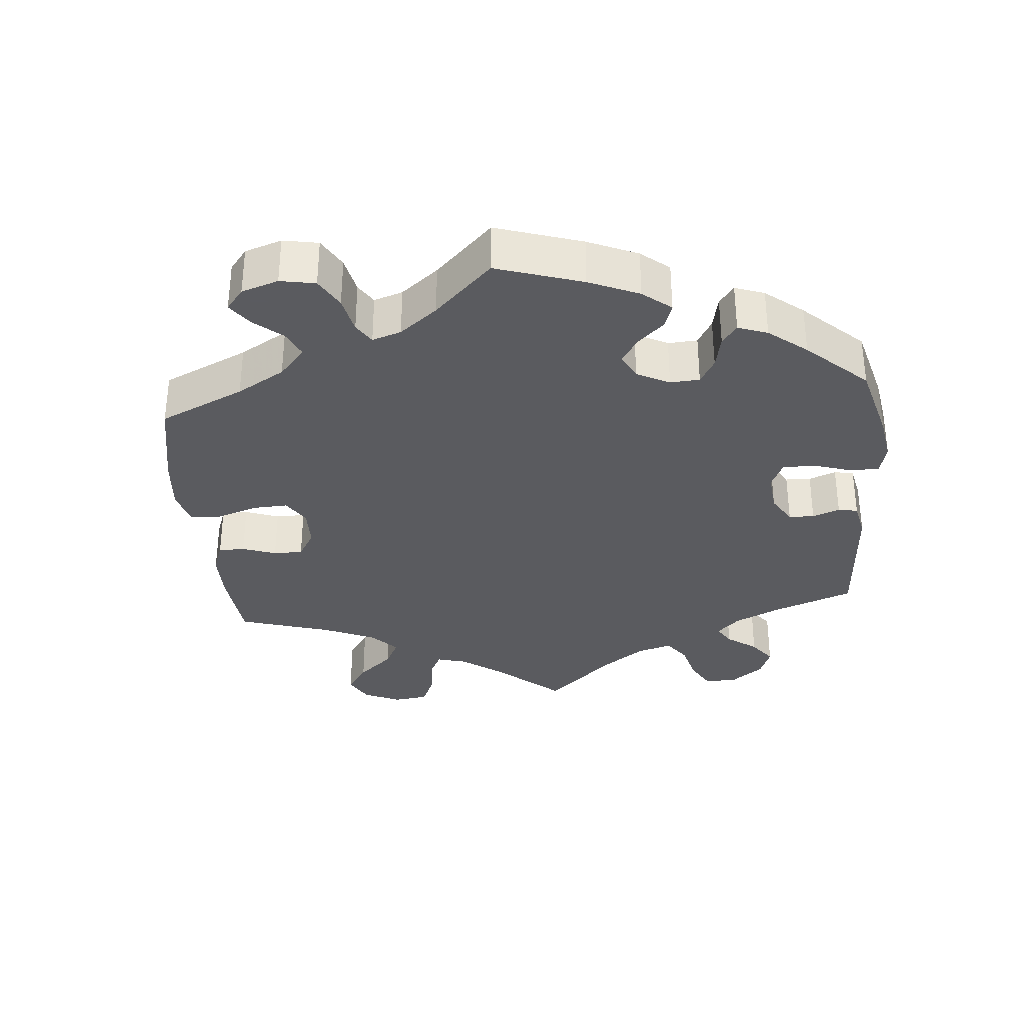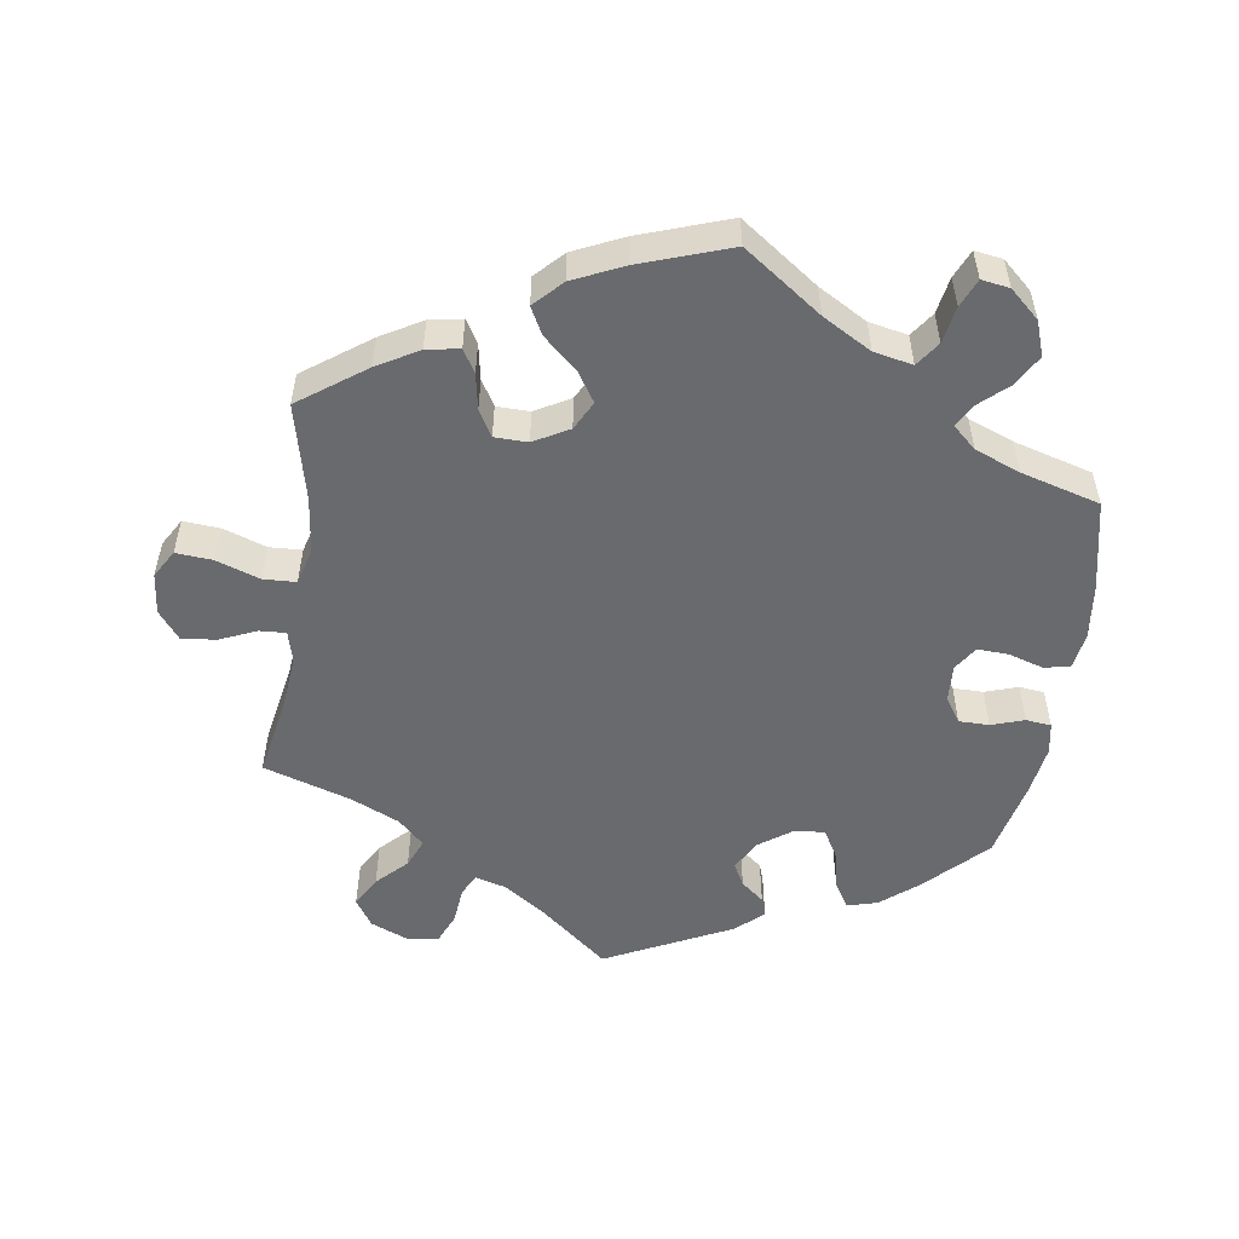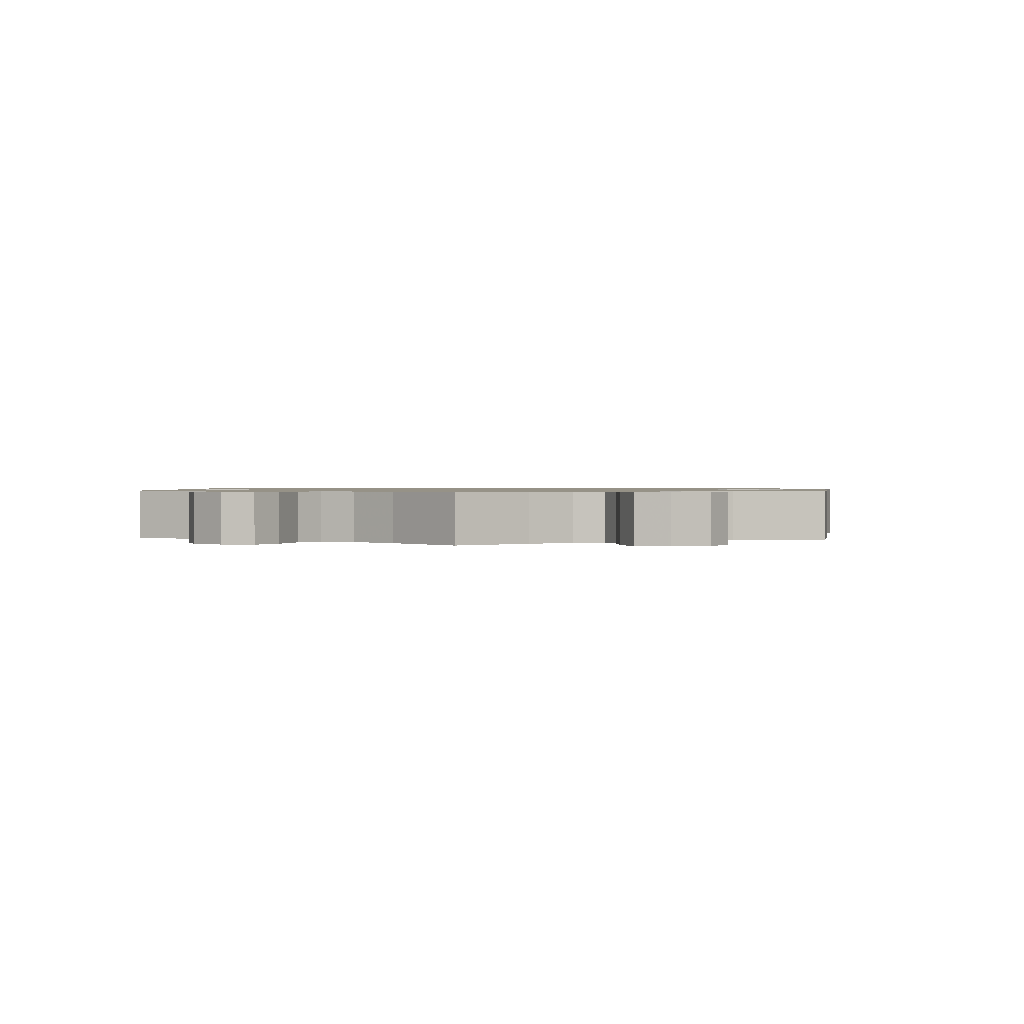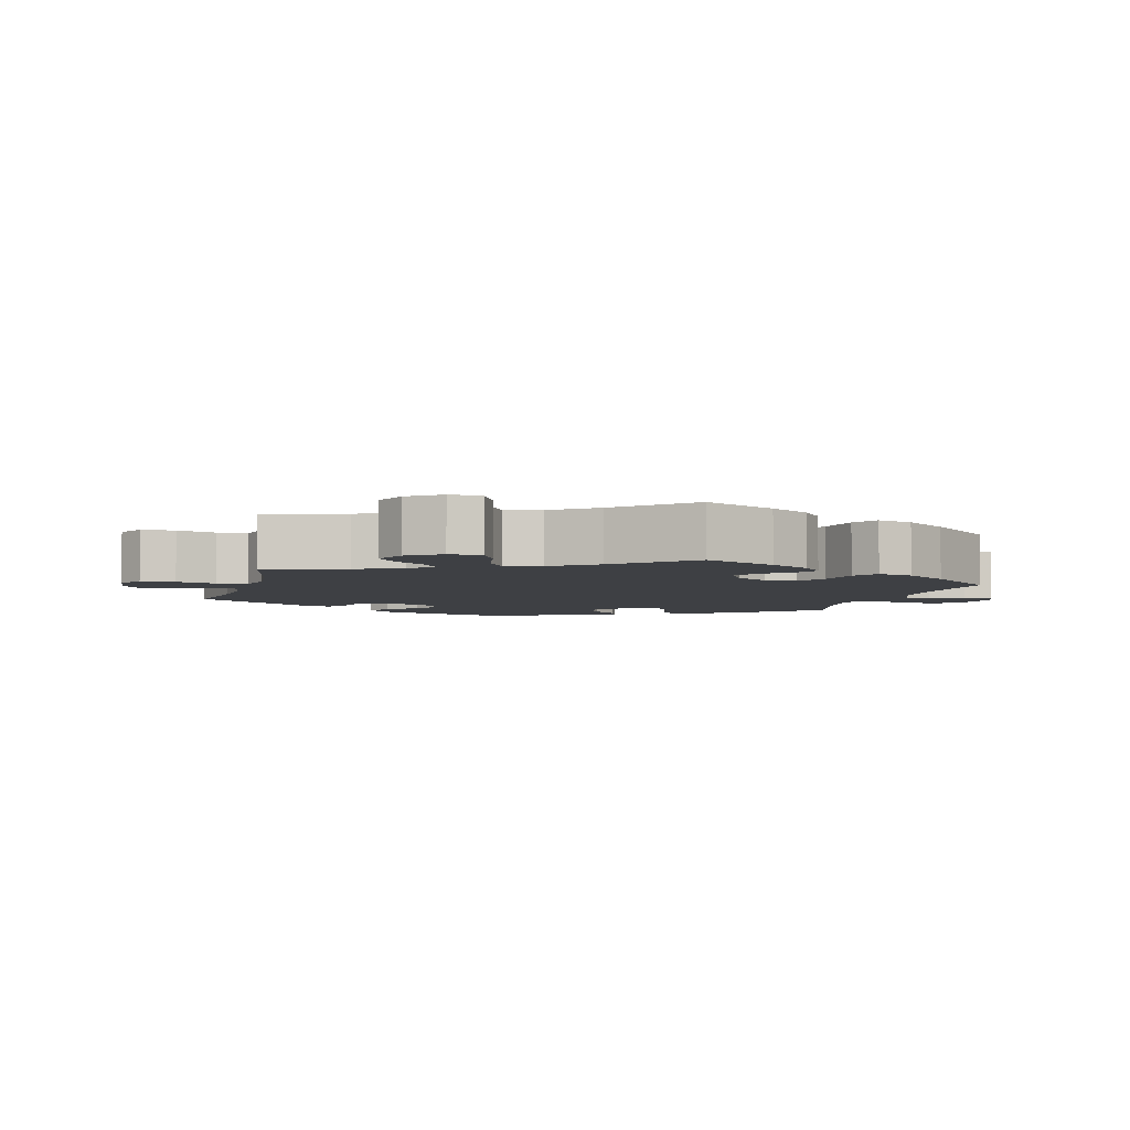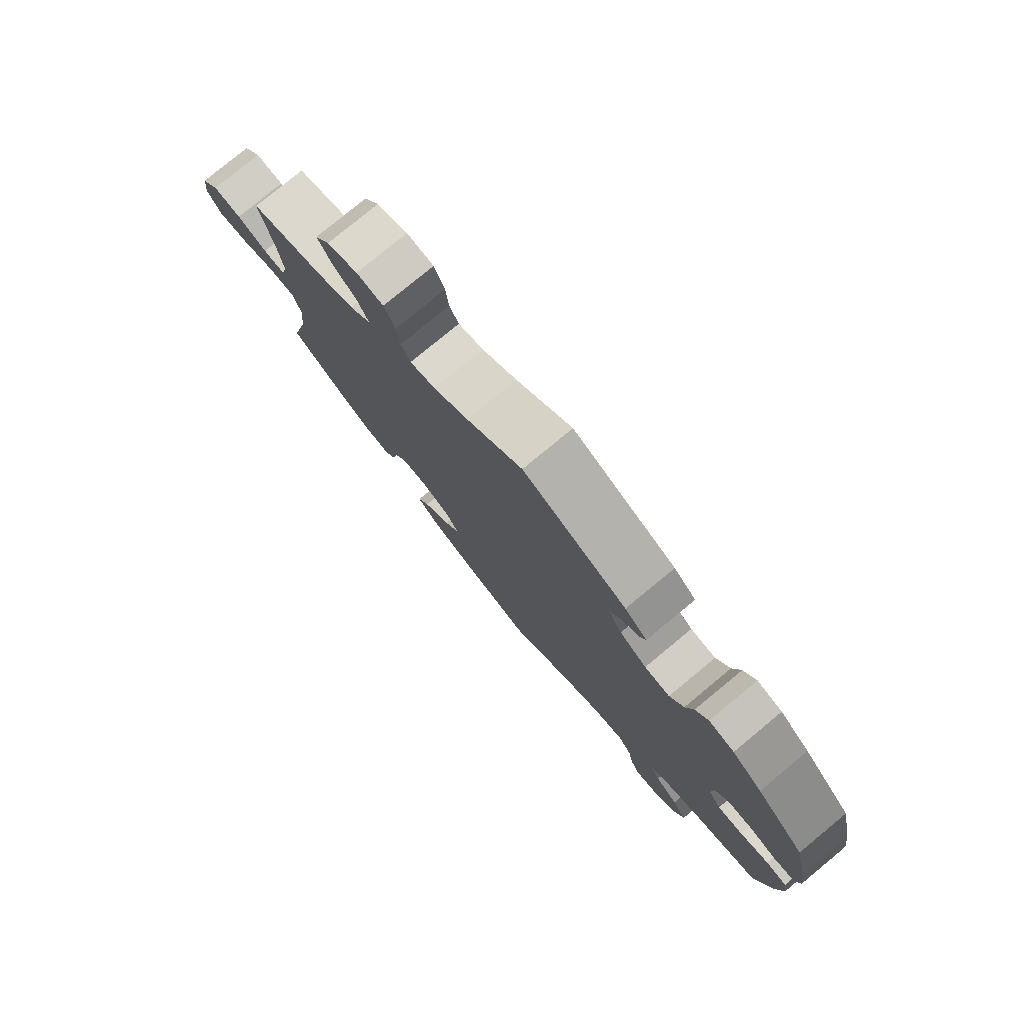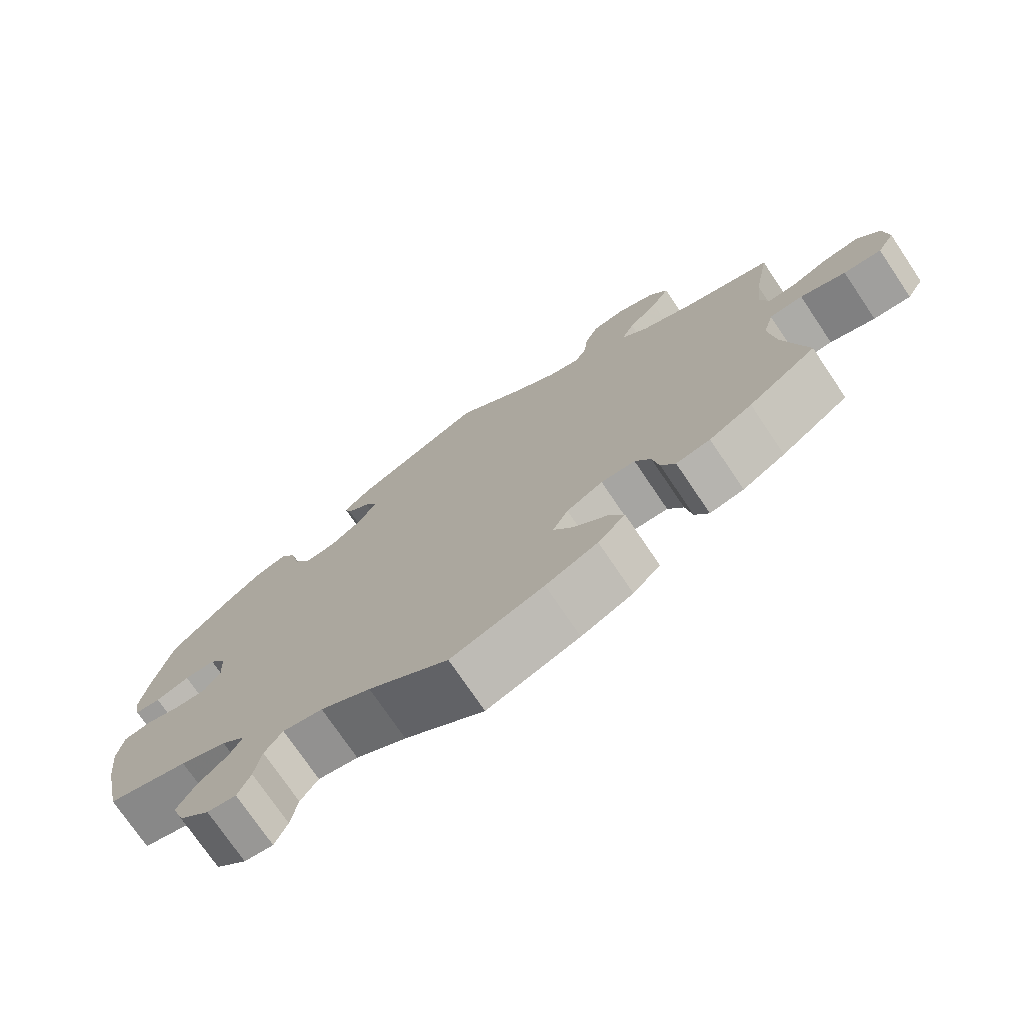
<metadata>
{"format":"obj","ext":"obj","renderer":"f3d","projection":"perspective","resolution":1024,"background":"white","views":[{"elev":-33.5,"azim":-114.8,"up":"+Y"},{"elev":-53.0,"azim":171.7,"up":"+Y"},{"elev":1.0,"azim":65.0,"up":"+Y"},{"elev":-4.7,"azim":104.4,"up":"+Y"},{"elev":78.8,"azim":-129.5,"up":"+Z"},{"elev":-74.5,"azim":34.0,"up":"+Z"}]}
</metadata>
<code>
v -0.419 0.07 0.371
v -0.368 0.07 0.413
v -0.325 0.07 0.425
v -0.304 0.07 0.39
v -0.292 0.07 0.335
v -0.269 0.07 0.294
v -0.226 0.07 0.298
v -0.18 0.07 0.331
v -0.157 0.07 0.373
v -0.174 0.07 0.405
v -0.206 0.07 0.431
v -0.215 0.07 0.458
v -0.177 0.07 0.492
v -0.001 0.07 0.578
v 0.093 0.07 0.5
v 0.152 0.07 0.459
v 0.195 0.07 0.447
v 0.211 0.07 0.477
v 0.216 0.07 0.529
v 0.234 0.07 0.571
v 0.279 0.07 0.578
v 0.331 0.07 0.556
v 0.356 0.07 0.517
v 0.332 0.07 0.475
v 0.291 0.07 0.434
v 0.274 0.07 0.394
v 0.31 0.07 0.359
v 0.378 0.07 0.328
v 0.5 0.07 0.289
v 0.478 0.07 0.171
v 0.471 0.07 0.1
v 0.482 0.07 0.057
v 0.519 0.07 0.059
v 0.57 0.07 0.081
v 0.618 0.07 0.086
v 0.648 0.07 0.047
v 0.654 0.07 -0.01
v 0.631 0.07 -0.049
v 0.58 0.07 -0.045
v 0.519 0.07 -0.024
v 0.474 0.07 -0.026
v 0.46 0.07 -0.076
v 0.469 0.07 -0.155
v 0.5 0.07 -0.289
v 0.408 0.07 -0.355
v 0.35 0.07 -0.388
v 0.304 0.07 -0.396
v 0.285 0.07 -0.364
v 0.276 0.07 -0.314
v 0.255 0.07 -0.278
v 0.209 0.07 -0.277
v 0.16 0.07 -0.304
v 0.139 0.07 -0.344
v 0.166 0.07 -0.386
v 0.212 0.07 -0.427
v 0.232 0.07 -0.465
v 0.195 0.07 -0.503
v 0.125 0.07 -0.535
v 0 0.07 -0.578
v -0.108 0.07 -0.501
v -0.176 0.07 -0.462
v -0.23 0.07 -0.451
v -0.254 0.07 -0.485
v -0.263 0.07 -0.536
v -0.28 0.07 -0.575
v -0.319 0.07 -0.569
v -0.36 0.07 -0.532
v -0.377 0.07 -0.484
v -0.352 0.07 -0.441
v -0.312 0.07 -0.405
v -0.296 0.07 -0.374
v -0.328 0.07 -0.345
v -0.391 0.07 -0.32
v -0.501 0.07 -0.289
v -0.528 0.07 -0.163
v -0.537 0.07 -0.086
v -0.529 0.07 -0.035
v -0.493 0.07 -0.028
v -0.444 0.07 -0.043
v -0.401 0.07 -0.045
v -0.379 0.07 -0.011
v -0.382 0.07 0.041
v -0.405 0.07 0.076
v -0.447 0.07 0.076
v -0.493 0.07 0.061
v -0.528 0.07 0.065
v -0.536 0.07 0.109
v -0.526 0.07 0.177
v -0.501 0.07 0.289
v -0.419 0 0.371
v -0.368 0 0.413
v -0.325 0 0.425
v -0.304 0 0.39
v -0.292 0 0.335
v -0.269 0 0.294
v -0.226 0 0.298
v -0.18 0 0.331
v -0.157 0 0.373
v -0.174 0 0.405
v -0.206 0 0.431
v -0.215 0 0.458
v -0.177 0 0.492
v -0.001 0 0.578
v 0.093 0 0.5
v 0.152 0 0.459
v 0.195 0 0.447
v 0.211 0 0.477
v 0.216 0 0.529
v 0.234 0 0.571
v 0.279 0 0.578
v 0.331 0 0.556
v 0.356 0 0.517
v 0.332 0 0.475
v 0.291 0 0.434
v 0.274 0 0.394
v 0.31 0 0.359
v 0.378 0 0.328
v 0.5 0 0.289
v 0.478 0 0.171
v 0.471 0 0.1
v 0.482 0 0.057
v 0.519 0 0.059
v 0.57 0 0.081
v 0.618 0 0.086
v 0.648 0 0.047
v 0.654 0 -0.01
v 0.631 0 -0.049
v 0.58 0 -0.045
v 0.519 0 -0.024
v 0.474 0 -0.026
v 0.46 0 -0.076
v 0.469 0 -0.155
v 0.5 0 -0.289
v 0.408 0 -0.355
v 0.35 0 -0.388
v 0.304 0 -0.396
v 0.285 0 -0.364
v 0.276 0 -0.314
v 0.255 0 -0.278
v 0.209 0 -0.277
v 0.16 0 -0.304
v 0.139 0 -0.344
v 0.166 0 -0.386
v 0.212 0 -0.427
v 0.232 0 -0.465
v 0.195 0 -0.503
v 0.125 0 -0.535
v 0 0 -0.578
v -0.108 0 -0.501
v -0.176 0 -0.462
v -0.23 0 -0.451
v -0.254 0 -0.485
v -0.263 0 -0.536
v -0.28 0 -0.575
v -0.319 0 -0.569
v -0.36 0 -0.532
v -0.377 0 -0.484
v -0.352 0 -0.441
v -0.312 0 -0.405
v -0.296 0 -0.374
v -0.328 0 -0.345
v -0.391 0 -0.32
v -0.501 0 -0.289
v -0.528 0 -0.163
v -0.537 0 -0.086
v -0.529 0 -0.035
v -0.493 0 -0.028
v -0.444 0 -0.043
v -0.401 0 -0.045
v -0.379 0 -0.011
v -0.382 0 0.041
v -0.405 0 0.076
v -0.447 0 0.076
v -0.493 0 0.061
v -0.528 0 0.065
v -0.536 0 0.109
v -0.526 0 0.177
v -0.501 0 0.289
f 84 85 86 87
f 83 84 87 88
f 76 77 78 79
f 76 79 80
f 73 74 75 76
f 72 73 76 80
f 71 72 80 81
f 67 68 69 70
f 67 70 71
f 66 67 71
f 63 64 65 66
f 62 63 66 71
f 61 62 71 81
f 57 58 59 60
f 54 55 56 57
f 53 54 57 60
f 52 53 60 61
f 46 47 48 49
f 46 49 50
f 43 44 45 46
f 42 43 46 50
f 41 42 50 51
f 37 38 39 40
f 37 40 41
f 36 37 41
f 33 34 35 36
f 32 33 36 41
f 31 32 41 51
f 28 29 30
f 27 28 30 31
f 26 27 31 51
f 22 23 24 25
f 22 25 26
f 21 22 26
f 18 19 20 21
f 17 18 21 26
f 16 17 26 51
f 12 13 14 15
f 10 11 12 15
f 9 10 15 16
f 8 9 16 51
f 2 3 4 5
f 2 5 6
f 1 2 6
f 83 88 89 1
f 52 61 81 82
f 7 8 51 52
f 6 7 52 82
f 1 6 82 83
f 176 175 174 173
f 177 176 173 172
f 168 167 166 165
f 169 168 165
f 165 164 163 162
f 169 165 162 161
f 170 169 161 160
f 159 158 157 156
f 160 159 156
f 160 156 155
f 155 154 153 152
f 160 155 152 151
f 170 160 151 150
f 149 148 147 146
f 146 145 144 143
f 149 146 143 142
f 150 149 142 141
f 138 137 136 135
f 139 138 135
f 135 134 133 132
f 139 135 132 131
f 140 139 131 130
f 129 128 127 126
f 130 129 126
f 130 126 125
f 125 124 123 122
f 130 125 122 121
f 140 130 121 120
f 119 118 117
f 120 119 117 116
f 140 120 116 115
f 114 113 112 111
f 115 114 111
f 115 111 110
f 110 109 108 107
f 115 110 107 106
f 140 115 106 105
f 104 103 102 101
f 104 101 100 99
f 105 104 99 98
f 140 105 98 97
f 94 93 92 91
f 95 94 91
f 95 91 90
f 90 178 177 172
f 171 170 150 141
f 141 140 97 96
f 171 141 96 95
f 172 171 95 90
f 1 90 91 2
f 2 91 92 3
f 3 92 93 4
f 4 93 94 5
f 5 94 95 6
f 6 95 96 7
f 7 96 97 8
f 8 97 98 9
f 9 98 99 10
f 10 99 100 11
f 11 100 101 12
f 12 101 102 13
f 13 102 103 14
f 14 103 104 15
f 15 104 105 16
f 16 105 106 17
f 17 106 107 18
f 18 107 108 19
f 19 108 109 20
f 20 109 110 21
f 21 110 111 22
f 22 111 112 23
f 23 112 113 24
f 24 113 114 25
f 25 114 115 26
f 26 115 116 27
f 27 116 117 28
f 28 117 118 29
f 29 118 119 30
f 30 119 120 31
f 31 120 121 32
f 32 121 122 33
f 33 122 123 34
f 34 123 124 35
f 35 124 125 36
f 36 125 126 37
f 37 126 127 38
f 38 127 128 39
f 39 128 129 40
f 40 129 130 41
f 41 130 131 42
f 42 131 132 43
f 43 132 133 44
f 44 133 134 45
f 45 134 135 46
f 46 135 136 47
f 47 136 137 48
f 48 137 138 49
f 49 138 139 50
f 50 139 140 51
f 51 140 141 52
f 52 141 142 53
f 53 142 143 54
f 54 143 144 55
f 55 144 145 56
f 56 145 146 57
f 57 146 147 58
f 58 147 148 59
f 59 148 149 60
f 60 149 150 61
f 61 150 151 62
f 62 151 152 63
f 63 152 153 64
f 64 153 154 65
f 65 154 155 66
f 66 155 156 67
f 67 156 157 68
f 68 157 158 69
f 69 158 159 70
f 70 159 160 71
f 71 160 161 72
f 72 161 162 73
f 73 162 163 74
f 74 163 164 75
f 75 164 165 76
f 76 165 166 77
f 77 166 167 78
f 78 167 168 79
f 79 168 169 80
f 80 169 170 81
f 81 170 171 82
f 82 171 172 83
f 83 172 173 84
f 84 173 174 85
f 85 174 175 86
f 86 175 176 87
f 87 176 177 88
f 88 177 178 89
f 89 178 90 1

</code>
